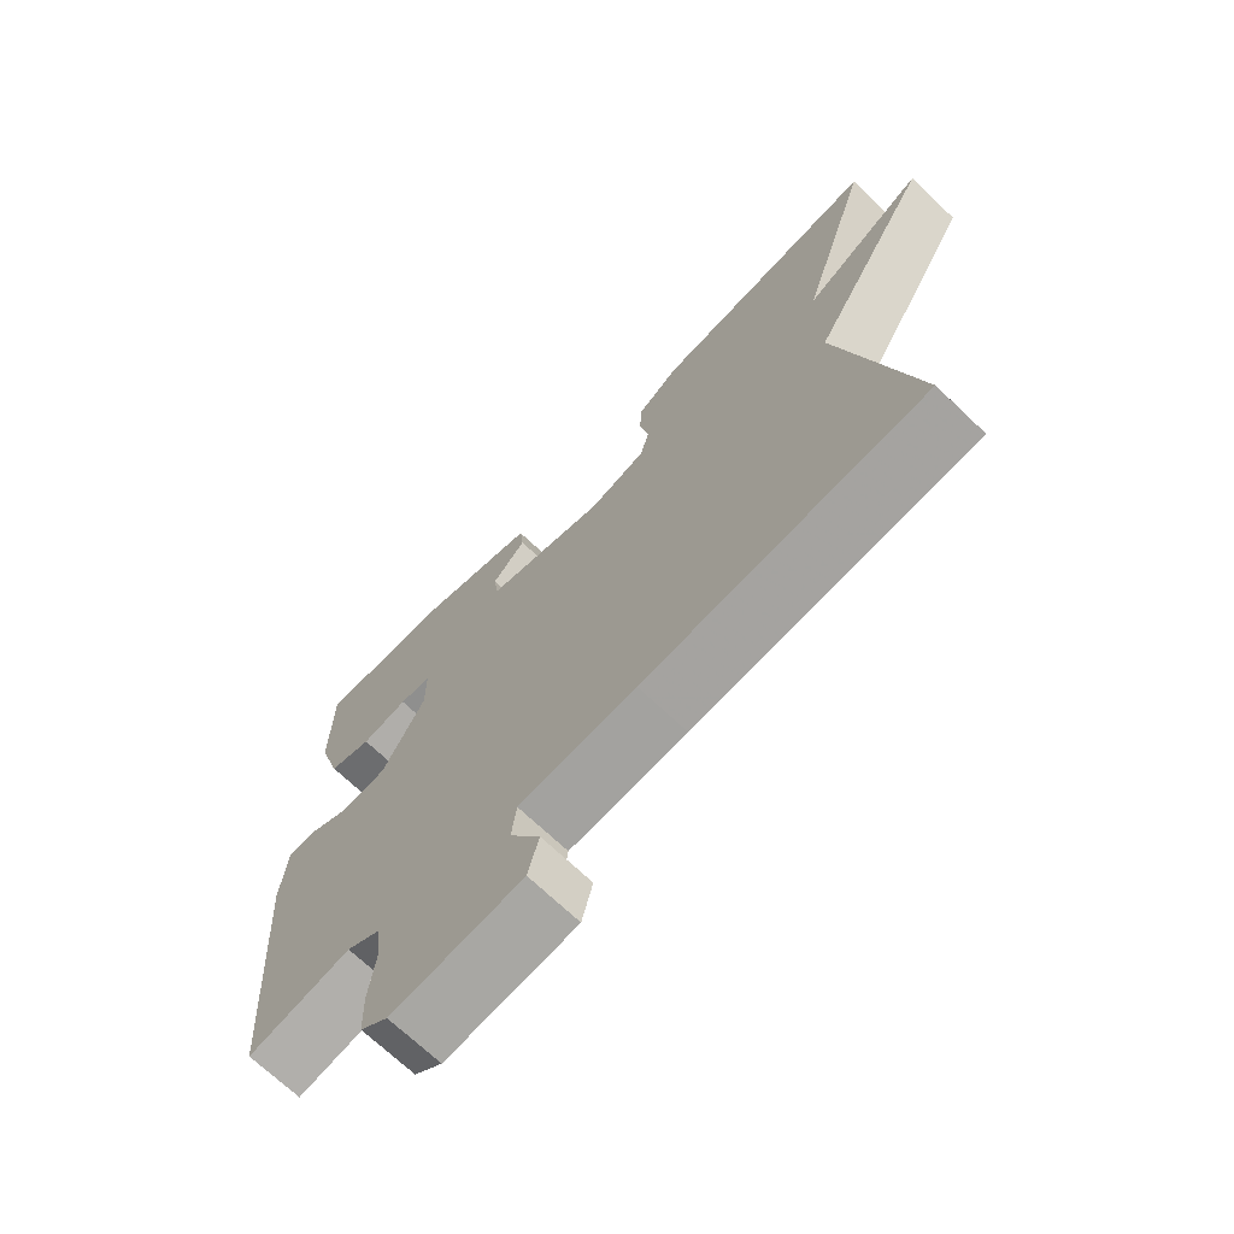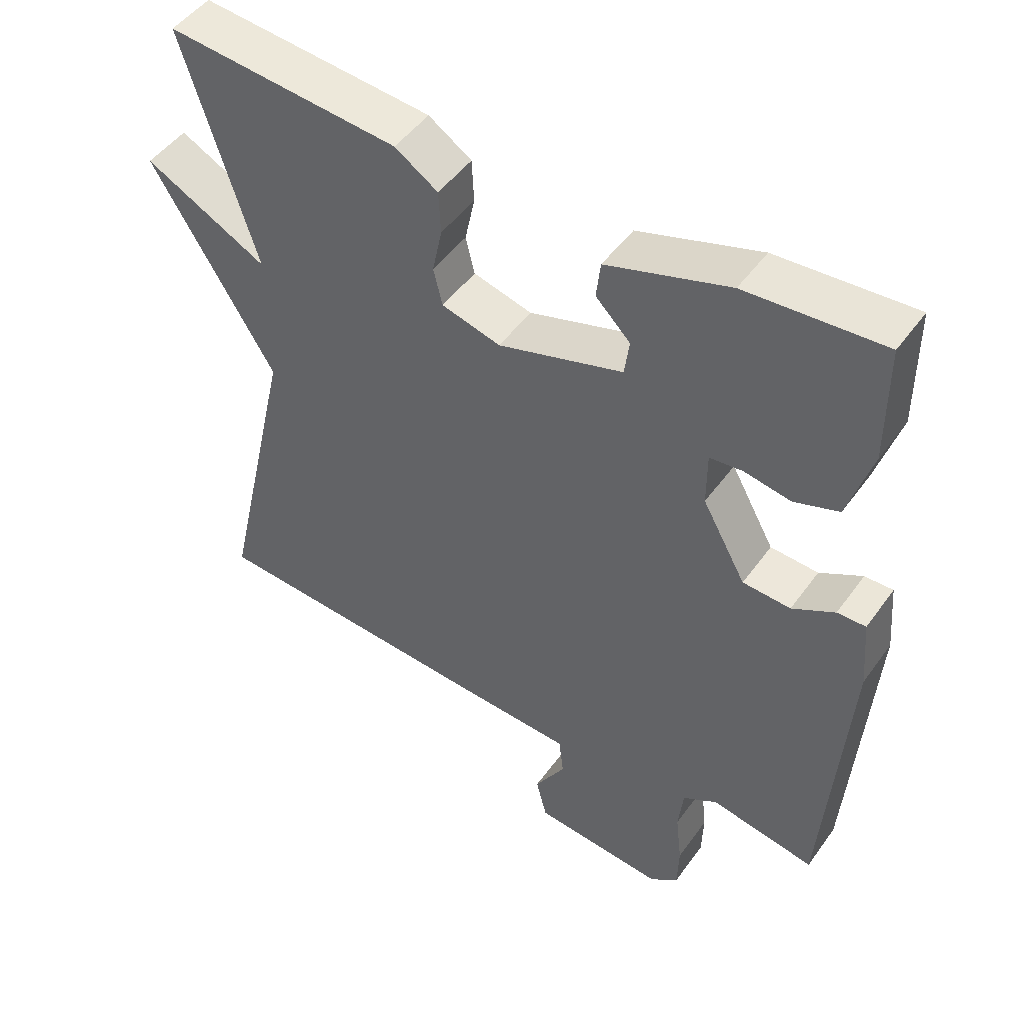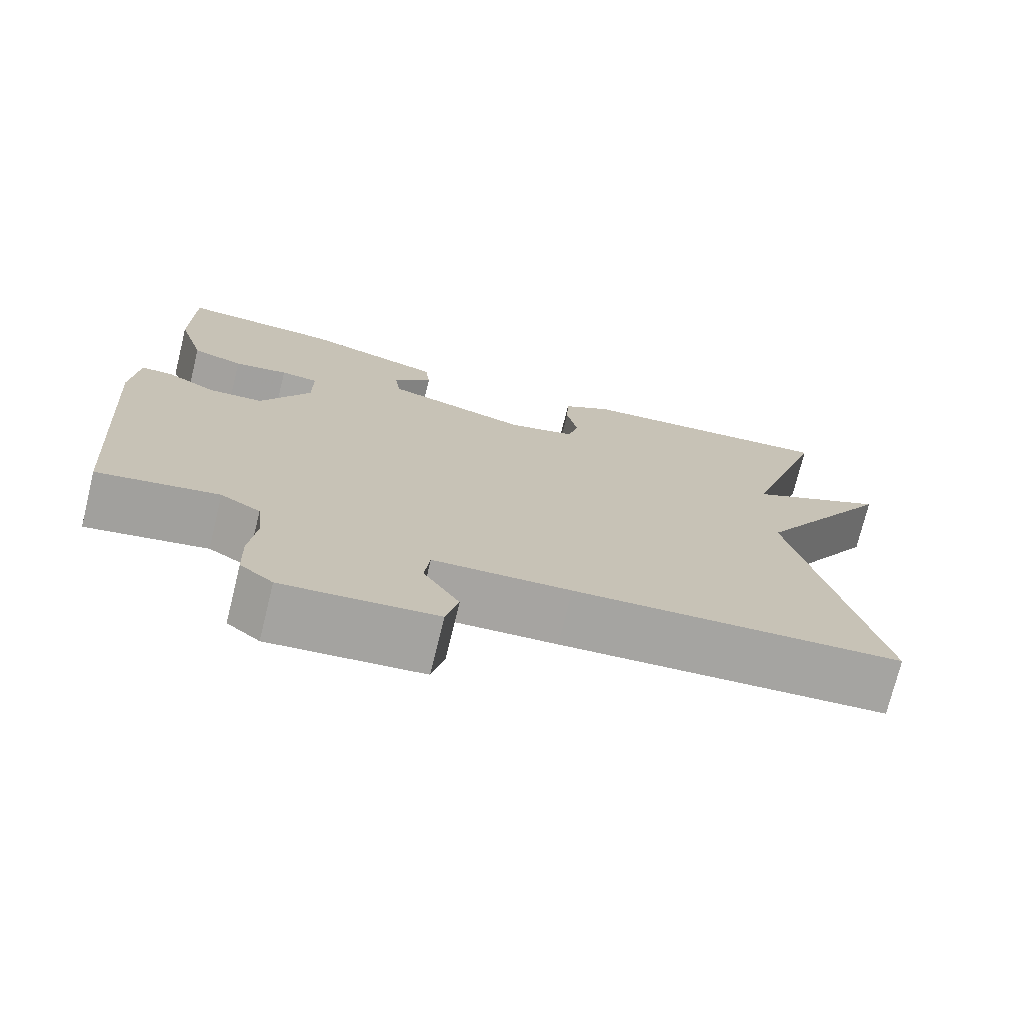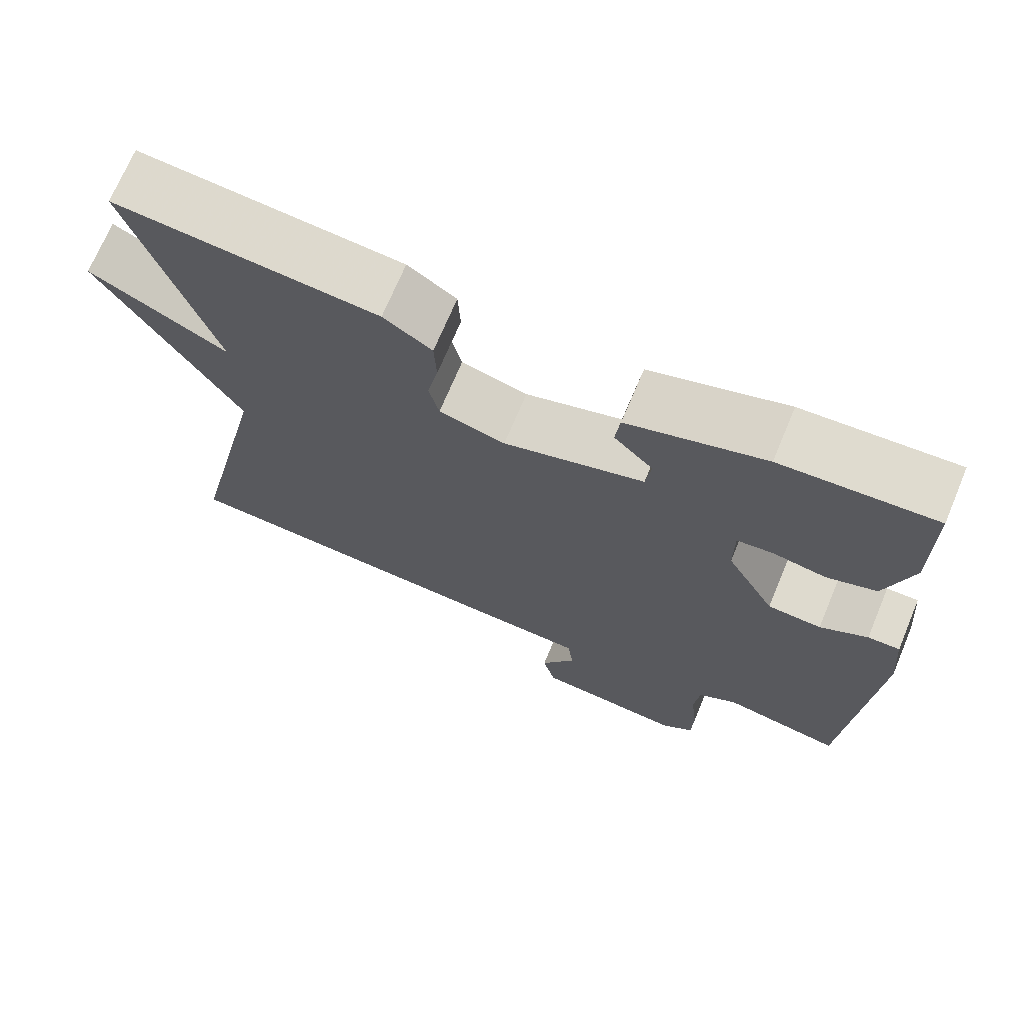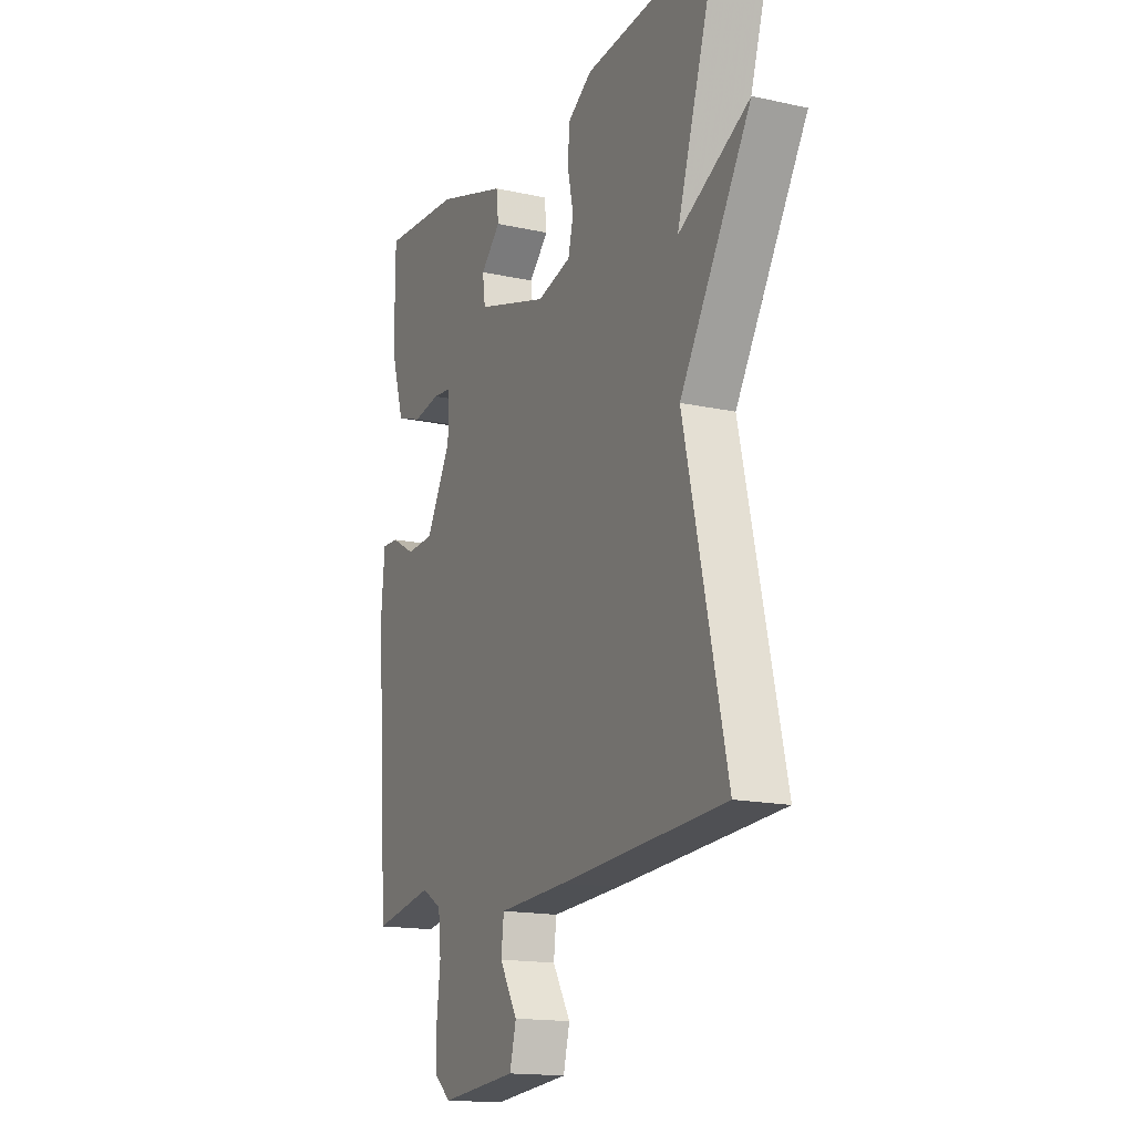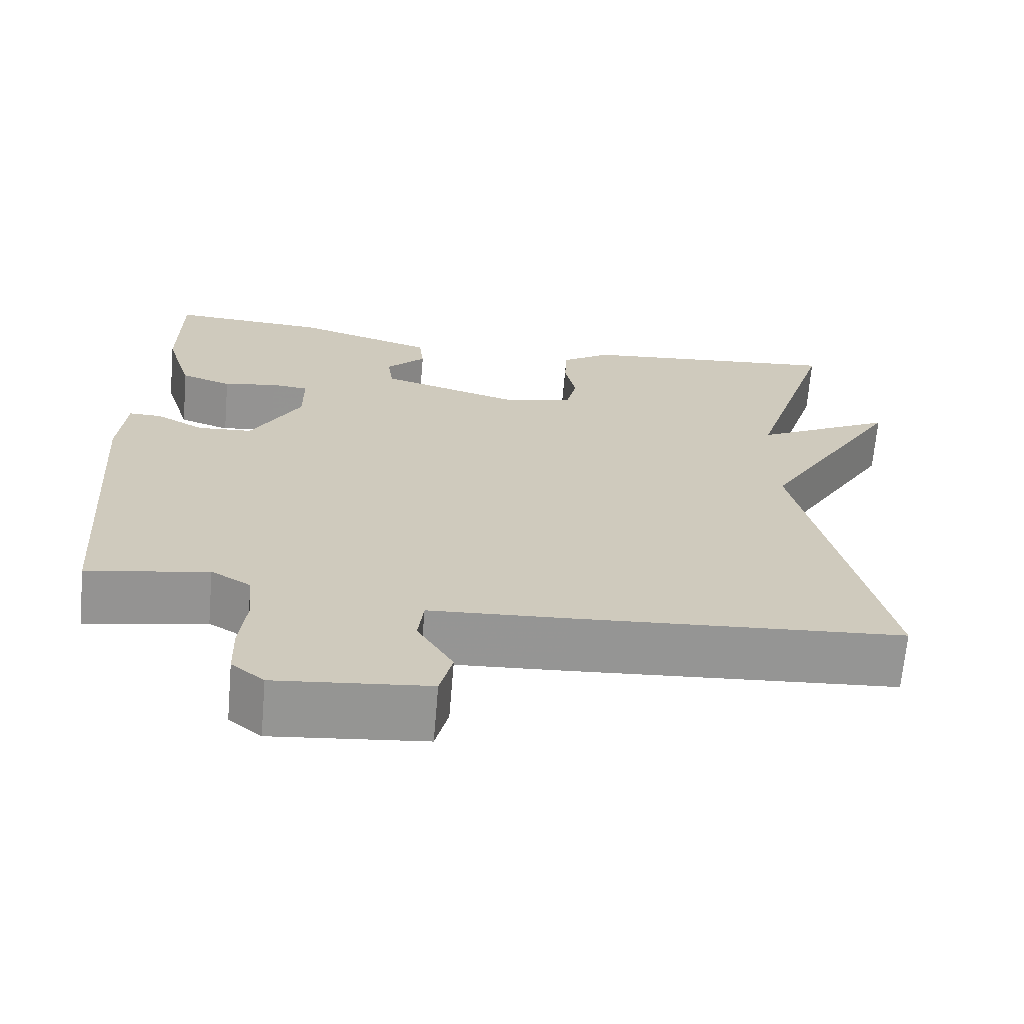
<metadata>
{"format":"obj","ext":"obj","renderer":"f3d","projection":"perspective","resolution":1024,"background":"white","views":[{"elev":-70.2,"azim":46.4,"up":"+Z"},{"elev":48.5,"azim":-145.9,"up":"+Z"},{"elev":-73.9,"azim":-13.8,"up":"+Z"},{"elev":70.6,"azim":-157.3,"up":"+Z"},{"elev":-15.9,"azim":65.3,"up":"+Z"},{"elev":-67.4,"azim":-4.9,"up":"+Z"}]}
</metadata>
<code>
v -0.5 0.07 -0.5
v -0.531 0.07 -0.061
v -0.522 0.07 0.042
v -0.481 0.07 0.041
v -0.42 0.07 0.007
v -0.351 0.07 0.011
v -0.288 0.07 0.124
v -0.288 0.07 0.202
v -0.335 0.07 0.207
v -0.403 0.07 0.195
v -0.467 0.07 0.217
v -0.501 0.07 0.329
v -0.5 0.07 0.5
v -0.303 0.07 0.487
v -0.127 0.07 0.432
v -0.121 0.07 0.379
v -0.171 0.07 0.329
v -0.164 0.07 0.277
v 0.016 0.07 0.223
v 0.101 0.07 0.246
v 0.114 0.07 0.3
v 0.1 0.07 0.367
v 0.103 0.07 0.429
v 0.165 0.07 0.47
v 0.5 0.07 0.5
v 0.395 0.07 0.163
v 0.572 0.07 0.256
v 0.395 0.07 -0.037
v 0.5 0.07 -0.5
v 0.086 0.07 -0.526
v -0.087 0.07 -0.535
v -0.094 0.07 -0.593
v -0.049 0.07 -0.668
v -0.065 0.07 -0.731
v -0.257 0.07 -0.749
v -0.298 0.07 -0.716
v -0.3 0.07 -0.648
v -0.291 0.07 -0.569
v -0.298 0.07 -0.502
v -0.348 0.07 -0.472
v -0.5 0 -0.5
v -0.531 0 -0.061
v -0.522 0 0.042
v -0.481 0 0.041
v -0.42 0 0.007
v -0.351 0 0.011
v -0.288 0 0.124
v -0.288 0 0.202
v -0.335 0 0.207
v -0.403 0 0.195
v -0.467 0 0.217
v -0.501 0 0.329
v -0.5 0 0.5
v -0.303 0 0.487
v -0.127 0 0.432
v -0.121 0 0.379
v -0.171 0 0.329
v -0.164 0 0.277
v 0.016 0 0.223
v 0.101 0 0.246
v 0.114 0 0.3
v 0.1 0 0.367
v 0.103 0 0.429
v 0.165 0 0.47
v 0.5 0 0.5
v 0.395 0 0.163
v 0.572 0 0.256
v 0.395 0 -0.037
v 0.5 0 -0.5
v 0.086 0 -0.526
v -0.087 0 -0.535
v -0.094 0 -0.593
v -0.049 0 -0.668
v -0.065 0 -0.731
v -0.257 0 -0.749
v -0.298 0 -0.716
v -0.3 0 -0.648
v -0.291 0 -0.569
v -0.298 0 -0.502
v -0.348 0 -0.472
f 36 37 38
f 35 36 38
f 34 35 38
f 33 34 38
f 32 33 38
f 31 32 38 39
f 31 39 40
f 30 31 40
f 29 30 40
f 28 29 40
f 28 40 1
f 27 28 1
f 26 27 1
f 24 25 26
f 23 24 26
f 22 23 26
f 21 22 26
f 15 16 17
f 14 15 17
f 13 14 17
f 12 13 17
f 11 12 17
f 10 11 17
f 9 10 17
f 8 9 17 18
f 7 8 18 19
f 3 4 5
f 2 3 5
f 1 2 5
f 1 5 6
f 7 19 20
f 6 7 20
f 1 6 20
f 26 1 20
f 20 21 26
f 78 77 76
f 78 76 75
f 78 75 74
f 78 74 73
f 78 73 72
f 79 78 72 71
f 80 79 71
f 80 71 70
f 80 70 69
f 80 69 68
f 41 80 68
f 41 68 67
f 41 67 66
f 66 65 64
f 66 64 63
f 66 63 62
f 66 62 61
f 57 56 55
f 57 55 54
f 57 54 53
f 57 53 52
f 57 52 51
f 57 51 50
f 57 50 49
f 58 57 49 48
f 59 58 48 47
f 45 44 43
f 45 43 42
f 45 42 41
f 46 45 41
f 60 59 47
f 60 47 46
f 60 46 41
f 60 41 66
f 66 61 60
f 1 41 42 2
f 2 42 43 3
f 3 43 44 4
f 4 44 45 5
f 5 45 46 6
f 6 46 47 7
f 7 47 48 8
f 8 48 49 9
f 9 49 50 10
f 10 50 51 11
f 11 51 52 12
f 12 52 53 13
f 13 53 54 14
f 14 54 55 15
f 15 55 56 16
f 16 56 57 17
f 17 57 58 18
f 18 58 59 19
f 19 59 60 20
f 20 60 61 21
f 21 61 62 22
f 22 62 63 23
f 23 63 64 24
f 24 64 65 25
f 25 65 66 26
f 26 66 67 27
f 27 67 68 28
f 28 68 69 29
f 29 69 70 30
f 30 70 71 31
f 31 71 72 32
f 32 72 73 33
f 33 73 74 34
f 34 74 75 35
f 35 75 76 36
f 36 76 77 37
f 37 77 78 38
f 38 78 79 39
f 39 79 80 40
f 40 80 41 1

</code>
